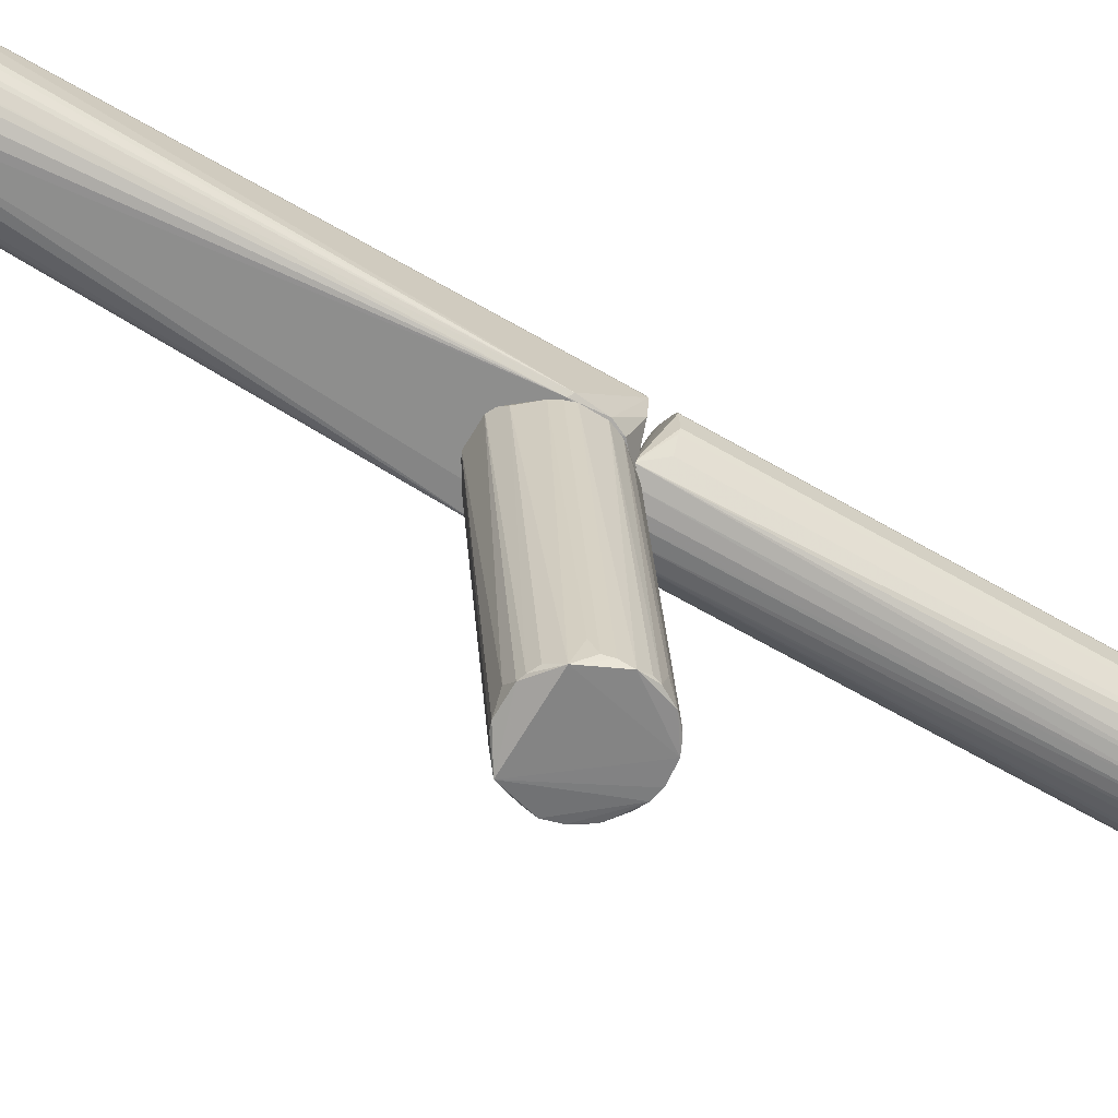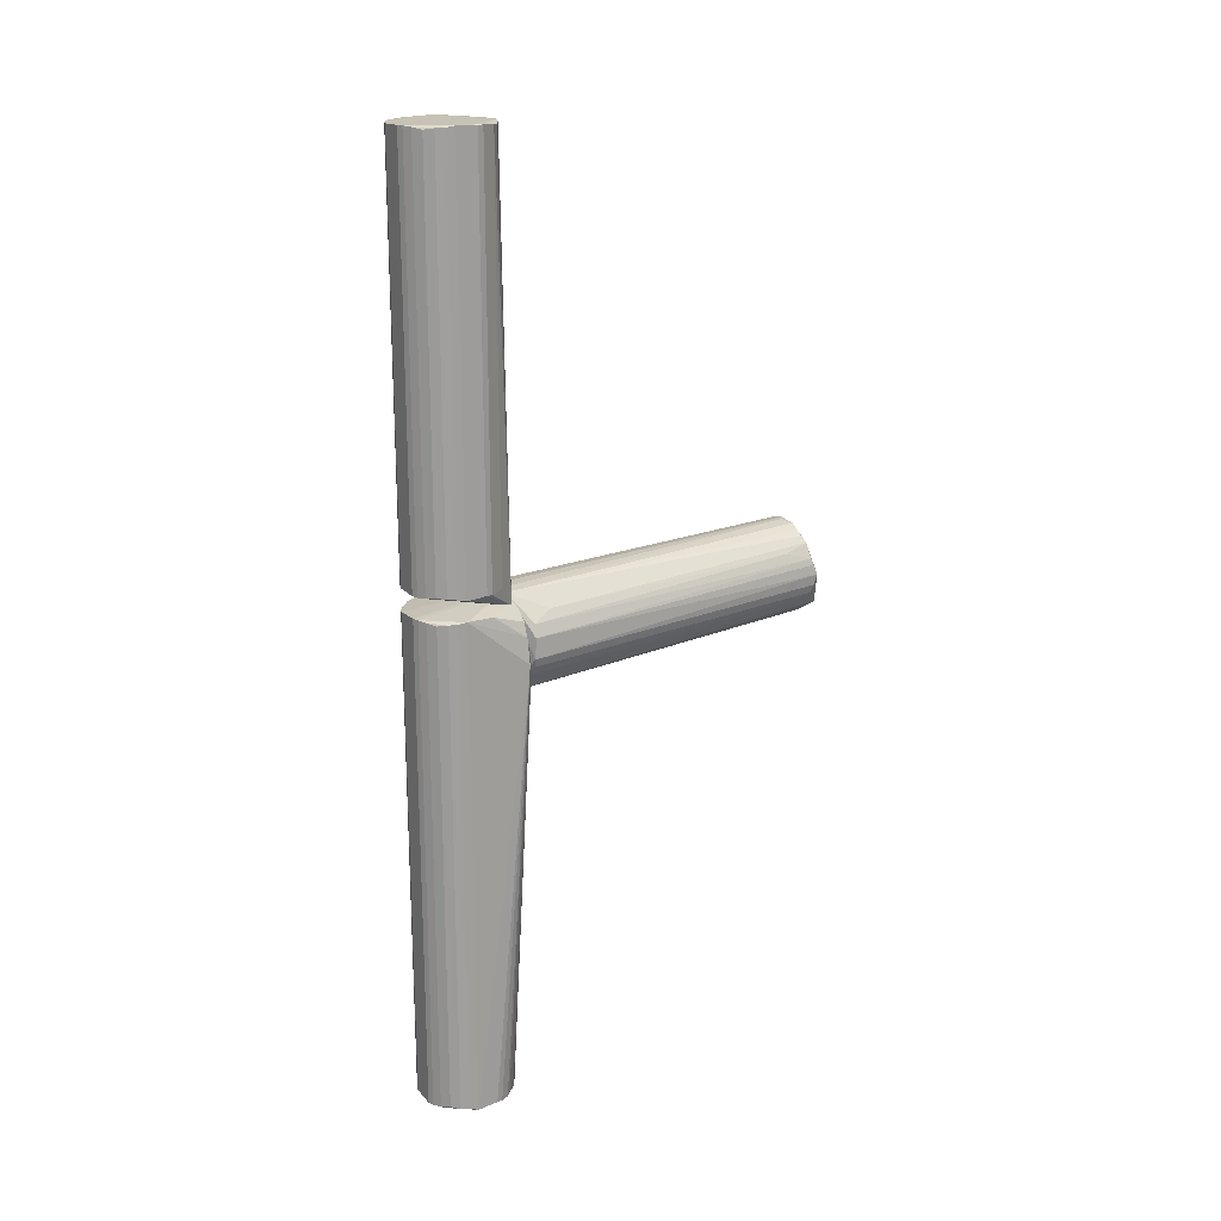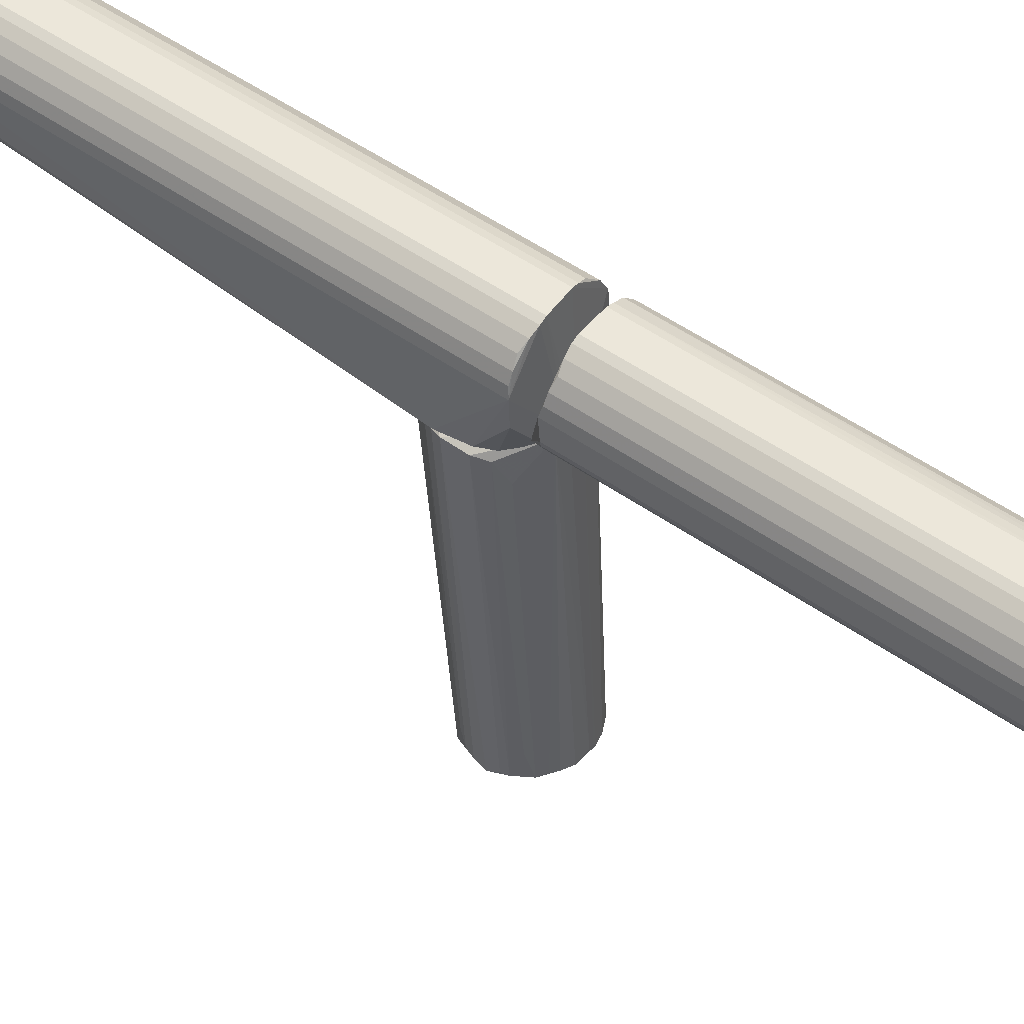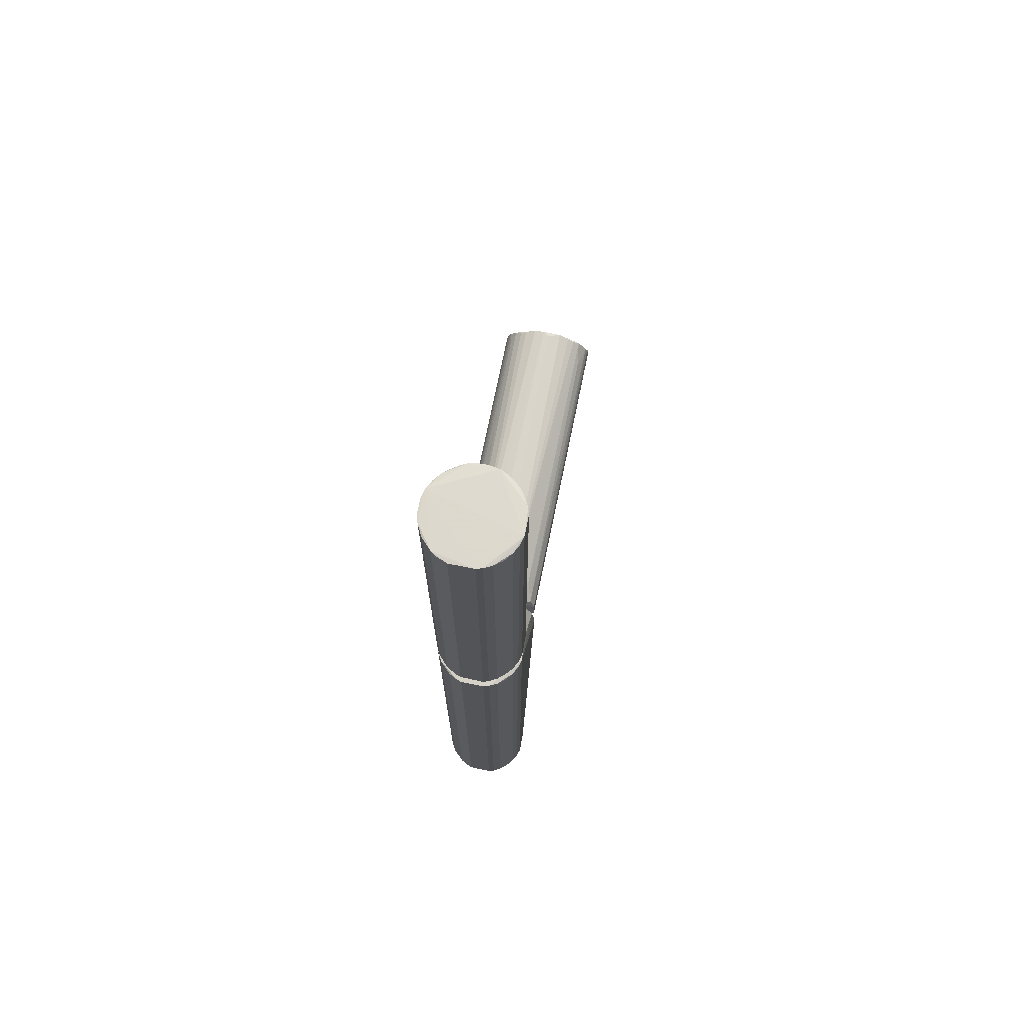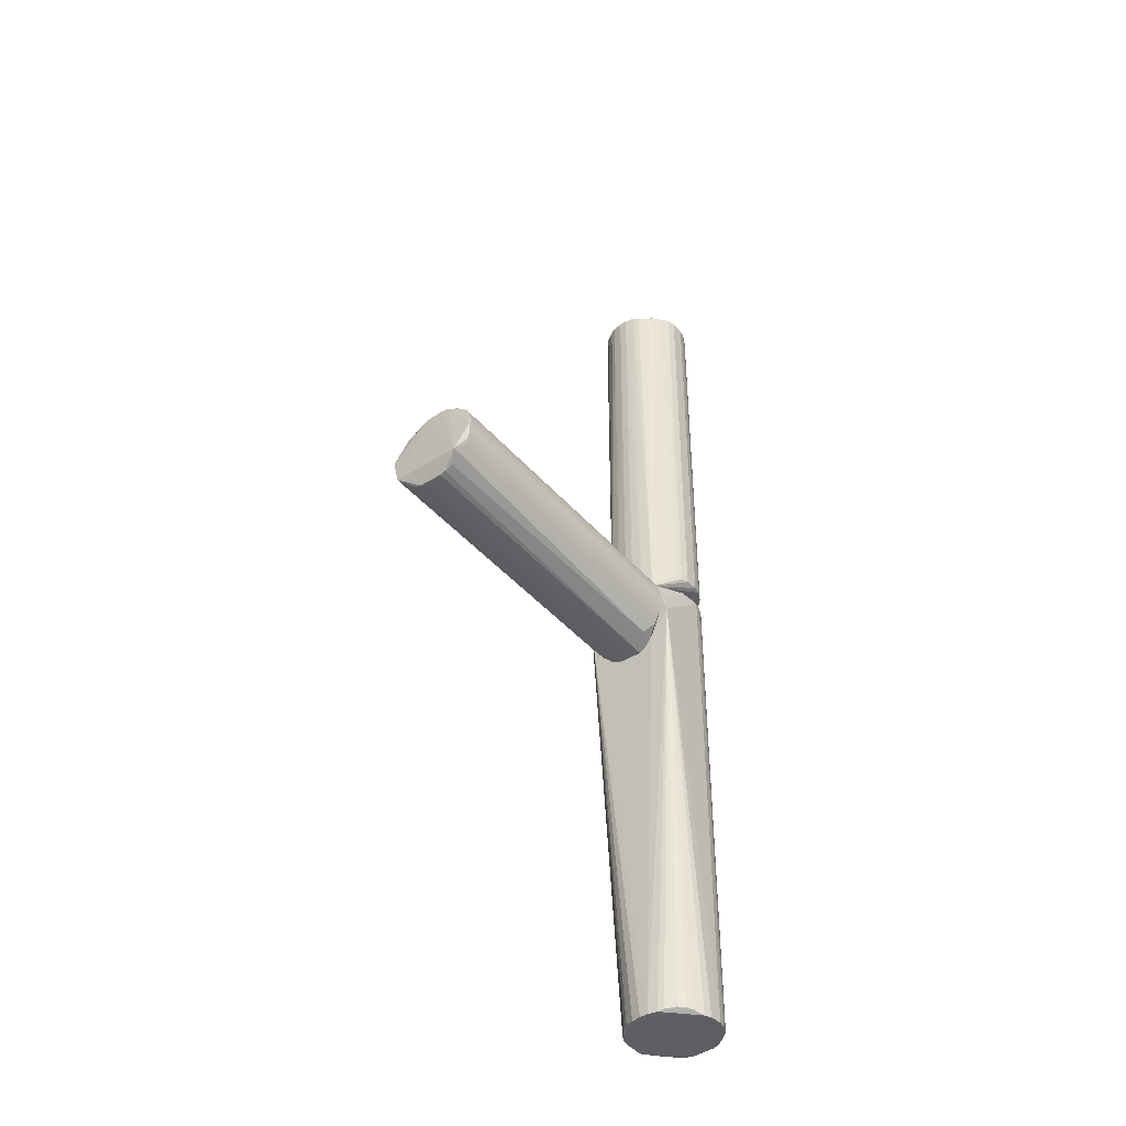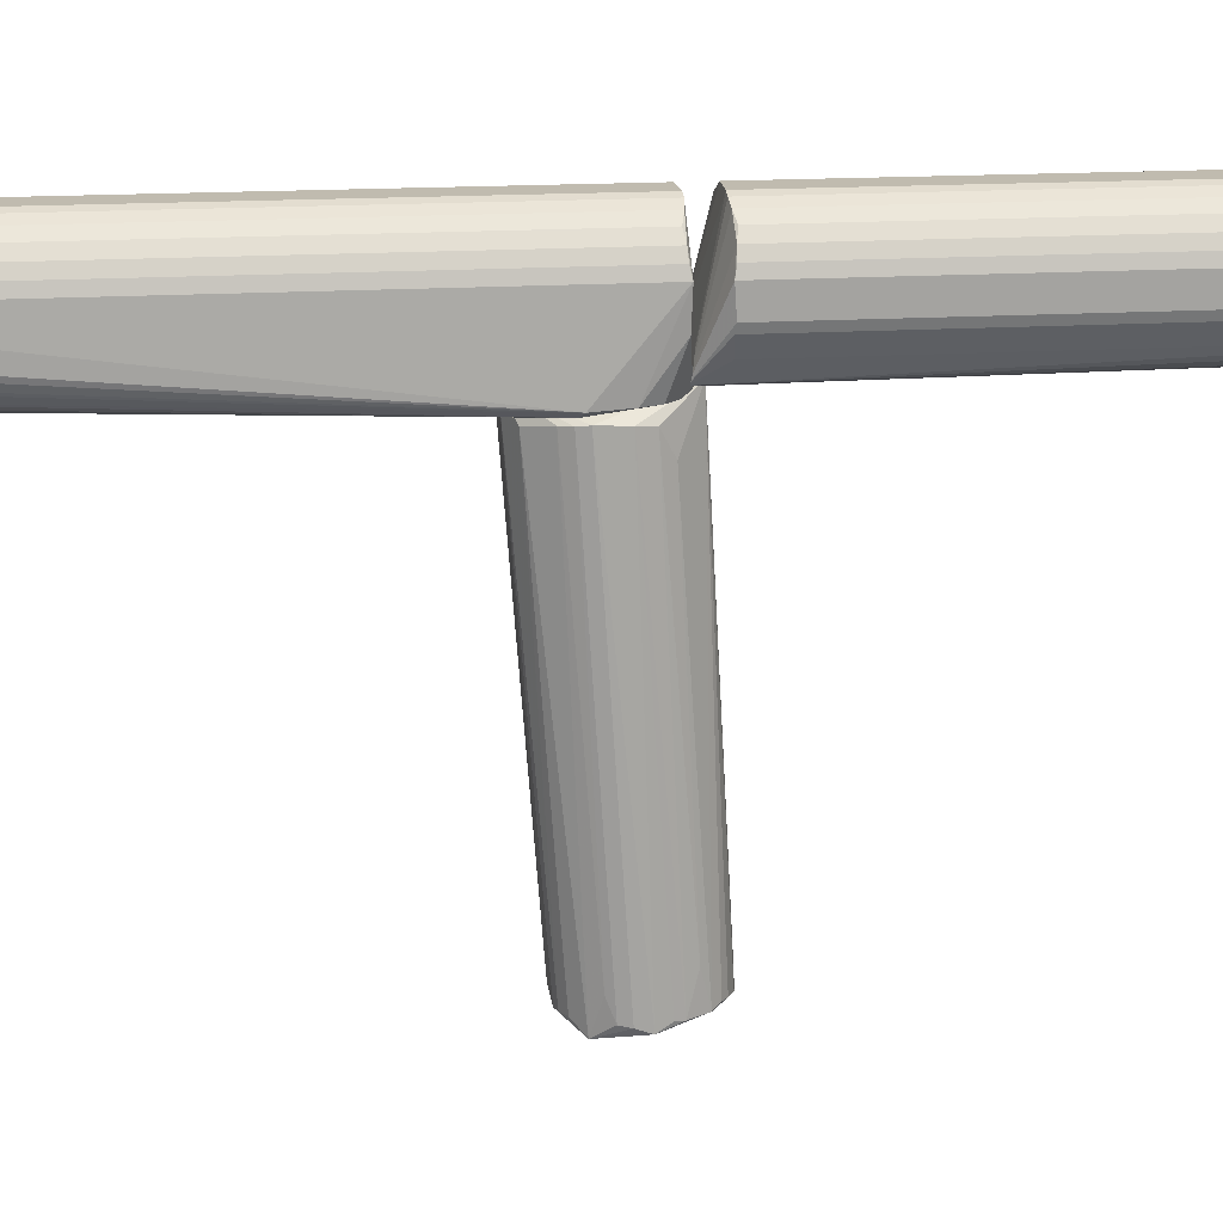
<metadata>
{"format":"obj","ext":"obj","renderer":"f3d","projection":"perspective","resolution":1024,"background":"white","views":[{"elev":-65.8,"azim":-120.1,"up":"+Y"},{"elev":18.9,"azim":-120.4,"up":"+Z"},{"elev":52.7,"azim":-53.0,"up":"+Y"},{"elev":71.1,"azim":-168.3,"up":"+Z"},{"elev":-40.4,"azim":38.6,"up":"+Z"},{"elev":16.6,"azim":-97.0,"up":"+Y"}]}
</metadata>
<code>
o hull_0
v -0.01807 -0.01552 0.4672
v -0.01807 -0.01552 0.2638
v -0.0232 -0.005412 0.4675
v -0.0232 -0.005412 0.2635
v -0.02226 -0.008484 0.2631
v -0.02226 -0.008484 0.4678
v -0.006991 -0.02277 0.468
v -0.01326 -0.02269 0.2531
v 0.01439 0.01898 0.4677
v 0.01439 0.01898 0.2632
v 0.02262 -0.007488 0.2628
v 0.02262 -0.007488 0.4682
v 0.0214 -0.01046 0.2637
v 0.02358 -0.00339 0.2631
v 0.02358 -0.00339 0.4679
v 0.01131 0.02097 0.4675
v -0.01694 0.01674 0.4665
v -0.01694 0.01674 0.2645
v 0.006229 0.02299 0.2635
v 0.006229 0.02299 0.4674
v 0.01939 0.01384 0.4673
v 0.01939 0.01384 0.2637
v 0.01358 -0.02273 0.2529
v -0.009013 0.02205 0.2632
v -0.009013 0.02205 0.4678
v 0.01517 -0.01837 0.4662
v 0.007256 -0.02269 0.4676
v 0.007768 -0.0243 0.256
v 0.002177 -0.02372 0.4676
v -0.015 -0.01851 0.4669
v -0.02334 0.004761 0.4681
v -0.02334 0.004761 0.2628
v 0.02127 0.01072 0.4666
v 0.02127 0.01072 0.2644
v 0.02353 0.003722 0.2633
v 0.02353 0.003722 0.4677
v 0.01725 -0.01644 0.4666
v 0.02251 0.007792 0.2633
v 0.02251 0.007792 0.4677
v -0.002003 -0.0251 0.2573
v -0.007471 -0.02428 0.2561
v 0.002298 -0.02511 0.2572
v -0.001885 -0.02375 0.4678
v -0.009995 -0.02163 0.4674
v 0.02031 -0.01244 0.4668
v 0.02031 -0.01244 0.2641
v 0.009259 0.02194 0.2637
v -0.02215 0.008781 0.4674
v -0.02215 0.008781 0.2636
v 0.01023 -0.02152 0.4669
v -0.00596 0.02307 0.4678
v -0.00596 0.02307 0.2632
v -0.02009 0.01281 0.2638
v -0.02009 0.01281 0.4672
v -0.01303 0.01994 0.4674
v -0.01303 0.01994 0.2636
f 34 21 33
f 40 41 8
f 23 40 8
f 53 8 32
f 31 32 3
f 25 31 51
f 24 25 51
f 31 12 51
f 14 23 35
f 21 22 10
f 23 19 10
f 22 23 10
f 19 51 20
f 12 14 15
f 14 35 15
f 25 24 56
f 24 8 56
f 8 53 56
f 1 44 7
f 8 41 7
f 44 8 7
f 12 31 7
f 32 31 48
f 19 23 52
f 23 8 52
f 8 24 52
f 51 19 52
f 24 51 52
f 37 23 45
f 12 37 45
f 13 12 45
f 8 5 4
f 32 8 4
f 3 32 4
f 22 21 34
f 39 12 36
f 35 39 36
f 12 15 36
f 15 35 36
f 31 3 6
f 1 7 6
f 7 31 6
f 4 5 6
f 3 4 6
f 12 39 9
f 51 12 9
f 39 21 9
f 21 10 9
f 10 16 9
f 16 20 9
f 20 51 9
f 37 12 27
f 50 37 27
f 23 50 27
f 12 7 27
f 28 23 27
f 29 28 27
f 44 1 30
f 8 44 30
f 1 8 30
f 41 40 43
f 7 41 43
f 29 27 43
f 27 7 43
f 53 17 18
f 56 53 18
f 17 56 18
f 31 25 55
f 25 56 55
f 56 17 55
f 17 53 54
f 48 31 54
f 53 48 54
f 31 55 54
f 55 17 54
f 16 10 47
f 10 19 47
f 20 16 47
f 19 20 47
f 40 23 42
f 23 28 42
f 28 29 42
f 43 40 42
f 29 43 42
f 5 8 2
f 8 1 2
f 6 5 2
f 1 6 2
f 53 32 49
f 48 53 49
f 32 48 49
f 23 37 26
f 37 50 26
f 50 23 26
f 23 22 38
f 35 23 38
f 39 35 38
f 34 39 38
f 22 34 38
f 23 14 11
f 14 12 11
f 13 23 11
f 12 13 11
f 23 13 46
f 45 23 46
f 13 45 46
f 21 39 33
f 39 34 33
o hull_1
v 0.002176 -0.02372 0.00559
v -0.0201 0.0128 0.252
v -0.0201 0.0128 0.005959
v 0.0194 0.01382 0.2521
v 0.0194 0.01382 0.0058
v -0.01499 -0.01852 0.006399
v 0.02128 0.0107 0.2512
v 0.02128 0.0107 0.006684
v -0.01305 0.01993 0.2522
v -0.01305 0.01993 0.005667
v 0.02465 -0.02591 0.2296
v -0.01977 -0.0255 0.2468
v 0.01325 0.01979 0.006485
v 0.01325 0.01979 0.2514
v -0.02225 -0.008507 0.2526
v -0.02225 -0.008507 0.005265
v 0.02357 -0.003417 0.005193
v 0.0203 -0.01246 0.006494
v 0.01516 -0.01838 0.00734
v -0.006983 -0.02277 0.005199
v 0.02314 -0.02544 0.2392
v 0.009268 0.02194 0.005774
v 0.009268 0.02194 0.2521
v 0.02252 0.007771 0.2525
v 0.02252 0.007771 0.005406
v 0.01901 -0.0255 0.2479
v -0.01695 0.01673 0.006751
v -0.01695 0.01673 0.2512
v -0.02216 0.008758 0.2521
v -0.02216 0.008758 0.005765
v 0.01022 -0.02152 0.006544
v -0.02319 -0.005437 0.005683
v -0.01895 -0.01443 0.006865
v -0.02023 -0.01259 0.005188
v 0.006235 0.02299 0.2523
v 0.006235 0.02299 0.005606
v -0.02436 -0.02591 0.2274
v -0.00902 0.02205 0.2527
v -0.00902 0.02205 0.005196
v 0.01387 -0.02568 0.2529
v -0.02285 -0.02544 0.2402
v 0.02353 0.003699 0.00543
v 0.02353 0.003699 0.2525
v 0.007249 -0.0227 0.005635
v 0.002257 -0.0257 0.2573
v -0.001967 -0.0257 0.2573
v 0.01818 -0.0154 0.007238
v 0.02261 -0.007506 0.00488
v 0.02261 -0.007506 0.253
v -0.02335 0.004745 0.253
v -0.02335 0.004745 0.004866
v -0.001887 -0.02375 0.005442
v -0.02256 -0.02755 0.226
v -0.005965 0.02307 0.2527
v -0.005965 0.02307 0.0052
v -0.0104 -0.02567 0.255
v -0.01199 -0.02058 0.006148
v 0.01432 -0.02649 0.2145
f 61 63 64
f 93 106 107
f 106 65 58
f 91 111 110
f 111 91 92
f 81 111 92
f 109 67 96
f 60 69 70
f 69 60 61
f 81 92 61
f 57 67 114
f 109 57 114
f 67 109 114
f 109 113 76
f 107 106 86
f 81 99 98
f 67 73 98
f 99 67 98
f 67 57 100
f 111 107 95
f 110 111 95
f 107 111 104
f 111 81 104
f 73 67 104
f 67 74 104
f 76 107 104
f 98 73 104
f 81 98 104
f 74 100 104
f 100 76 104
f 72 93 88
f 107 72 88
f 93 107 88
f 61 60 63
f 77 67 105
f 67 99 105
f 65 83 84
f 58 65 84
f 83 58 84
f 83 65 66
f 95 107 66
f 65 95 66
f 91 60 79
f 92 91 79
f 60 70 79
f 70 69 79
f 58 83 59
f 107 86 59
f 86 58 59
f 83 66 59
f 66 107 59
f 109 93 62
f 113 109 62
f 93 89 62
f 102 109 101
f 91 110 101
f 110 102 101
f 109 96 101
f 105 99 101
f 96 105 101
f 102 106 112
f 109 102 112
f 68 109 112
f 106 71 112
f 71 68 112
f 57 109 108
f 109 76 108
f 100 57 108
f 76 100 108
f 106 58 85
f 86 106 85
f 58 86 85
f 75 67 87
f 74 75 87
f 67 100 87
f 100 74 87
f 65 106 94
f 106 102 94
f 102 110 94
f 95 65 94
f 110 95 94
f 60 91 80
f 99 81 80
f 63 60 80
f 81 63 80
f 91 101 80
f 101 99 80
f 106 93 97
f 93 109 97
f 109 68 97
f 71 106 97
f 68 71 97
f 69 61 78
f 61 92 78
f 92 79 78
f 79 69 78
f 67 75 103
f 75 74 103
f 74 67 103
f 93 72 90
f 72 107 90
f 89 93 90
f 107 76 90
f 76 113 90
f 113 62 90
f 62 89 90
f 67 77 82
f 96 67 82
f 77 105 82
f 105 96 82
f 81 61 64
f 63 81 64
o hull_2
v 0.002176 -0.1812 0.2677
v 0.01146 -0.02089 0.2573
v 0.003433 -0.02357 0.2589
v 0.02351 -0.1831 0.2402
v -0.0137 -0.03125 0.2126
v -0.003141 -0.02362 0.2589
v 0.006779 -0.02283 0.2082
v 0.007268 -0.1812 0.2667
v -0.02228 -0.1823 0.2525
v 0.02264 -0.1826 0.2515
v -0.02382 -0.185 0.2444
v -0.00087 -0.179 0.2677
v 0.0202 -0.1761 0.2563
v -0.01201 -0.1809 0.2645
v 0.02032 -0.0302 0.2463
v 0.02128 -0.03038 0.2231
v -0.000872 -0.1781 0.2199
v -0.005928 -0.1838 0.221
v -0.0199 -0.169 0.2562
v 0.01824 -0.1813 0.2593
v -0.008964 -0.1838 0.222
v -0.02096 -0.1752 0.2322
v -0.007003 -0.1815 0.2668
v -0.0232 -0.02977 0.2392
v 0.02248 -0.183 0.2362
v -0.02335 -0.02927 0.229
v 0.02252 -0.02959 0.226
v 0.01317 -0.1831 0.2242
v 0.001156 -0.179 0.2676
v -0.02216 -0.02981 0.225
v 0.02123 -0.1822 0.2332
v -0.02321 -0.182 0.2494
v 0.01222 -0.1804 0.2644
v 0.02353 -0.02963 0.2301
v -0.01797 -0.1879 0.2286
v 0.01826 -0.1879 0.2286
v 0.01506 -0.02805 0.2541
v 0.01506 -0.03444 0.2136
v -0.01812 -0.182 0.2595
v -0.01789 -0.03977 0.2502
v 0.02359 -0.1823 0.2474
v -0.02094 -0.03057 0.2452
v 0.006197 -0.1836 0.2211
v -0.02332 -0.1834 0.2392
v 0.01519 -0.1801 0.2623
v 0.01941 -0.02981 0.2199
v 0.009213 -0.1835 0.2221
v -0.008771 -0.02216 0.2582
v 0.02382 -0.1841 0.2444
v 0.02143 -0.1819 0.2544
v -0.02011 -0.02991 0.221
v -0.01501 -0.1807 0.2625
v -0.02212 -0.1828 0.2352
v -0.006482 -0.02292 0.2083
v 0.02229 -0.03036 0.2422
v -0.01297 -0.1836 0.2241
v 0.02357 -0.02947 0.2372
f 141 130 160
f 126 143 117
f 117 116 162
f 116 168 162
f 168 116 121
f 116 148 121
f 157 150 132
f 150 149 132
f 156 162 138
f 126 162 137
f 149 150 137
f 166 162 153
f 168 144 140
f 144 158 140
f 162 168 140
f 138 162 140
f 168 121 131
f 121 157 131
f 132 168 131
f 157 132 131
f 149 119 170
f 116 134 151
f 152 150 142
f 121 152 142
f 158 149 125
f 146 138 125
f 149 137 125
f 137 153 125
f 140 158 125
f 138 140 125
f 116 122 147
f 122 134 147
f 162 156 154
f 153 162 154
f 118 150 139
f 148 116 171
f 116 169 171
f 144 168 165
f 168 119 165
f 119 149 165
f 144 165 136
f 165 149 136
f 156 138 123
f 138 146 123
f 146 125 123
f 125 153 123
f 169 116 129
f 116 151 129
f 164 169 129
f 118 148 163
f 150 118 163
f 122 150 163
f 148 171 163
f 171 155 163
f 126 117 120
f 162 126 120
f 117 162 120
f 162 166 128
f 137 162 128
f 166 153 128
f 153 137 128
f 168 132 135
f 132 149 135
f 119 168 135
f 149 170 135
f 170 119 135
f 154 156 133
f 153 154 133
f 156 123 133
f 123 153 133
f 134 122 124
f 164 134 124
f 169 164 124
f 171 169 124
f 155 171 124
f 122 163 124
f 163 155 124
f 134 116 159
f 147 134 159
f 116 147 159
f 148 118 141
f 121 148 141
f 118 139 141
f 139 130 141
f 150 157 161
f 157 121 161
f 142 150 161
f 121 142 161
f 150 130 145
f 139 150 145
f 130 139 145
f 151 134 127
f 134 164 127
f 129 151 127
f 164 129 127
f 143 126 115
f 117 143 115
f 116 117 115
f 122 116 115
f 150 122 115
f 126 137 115
f 137 150 115
f 158 144 167
f 149 158 167
f 144 136 167
f 136 149 167
f 150 152 160
f 152 121 160
f 130 150 160
f 121 141 160

</code>
